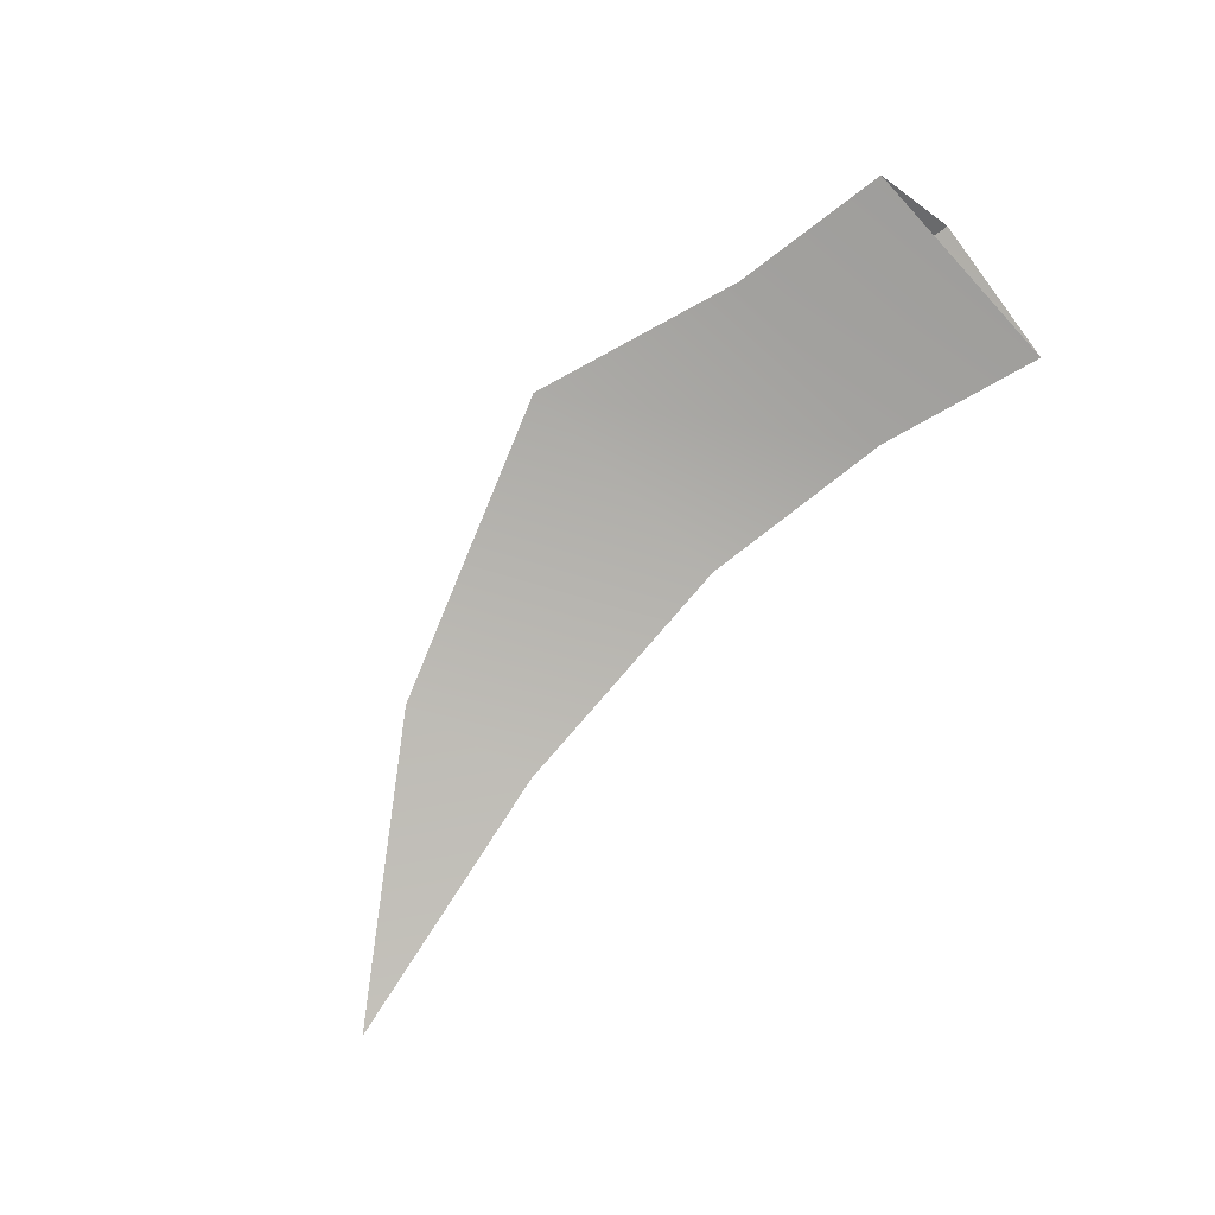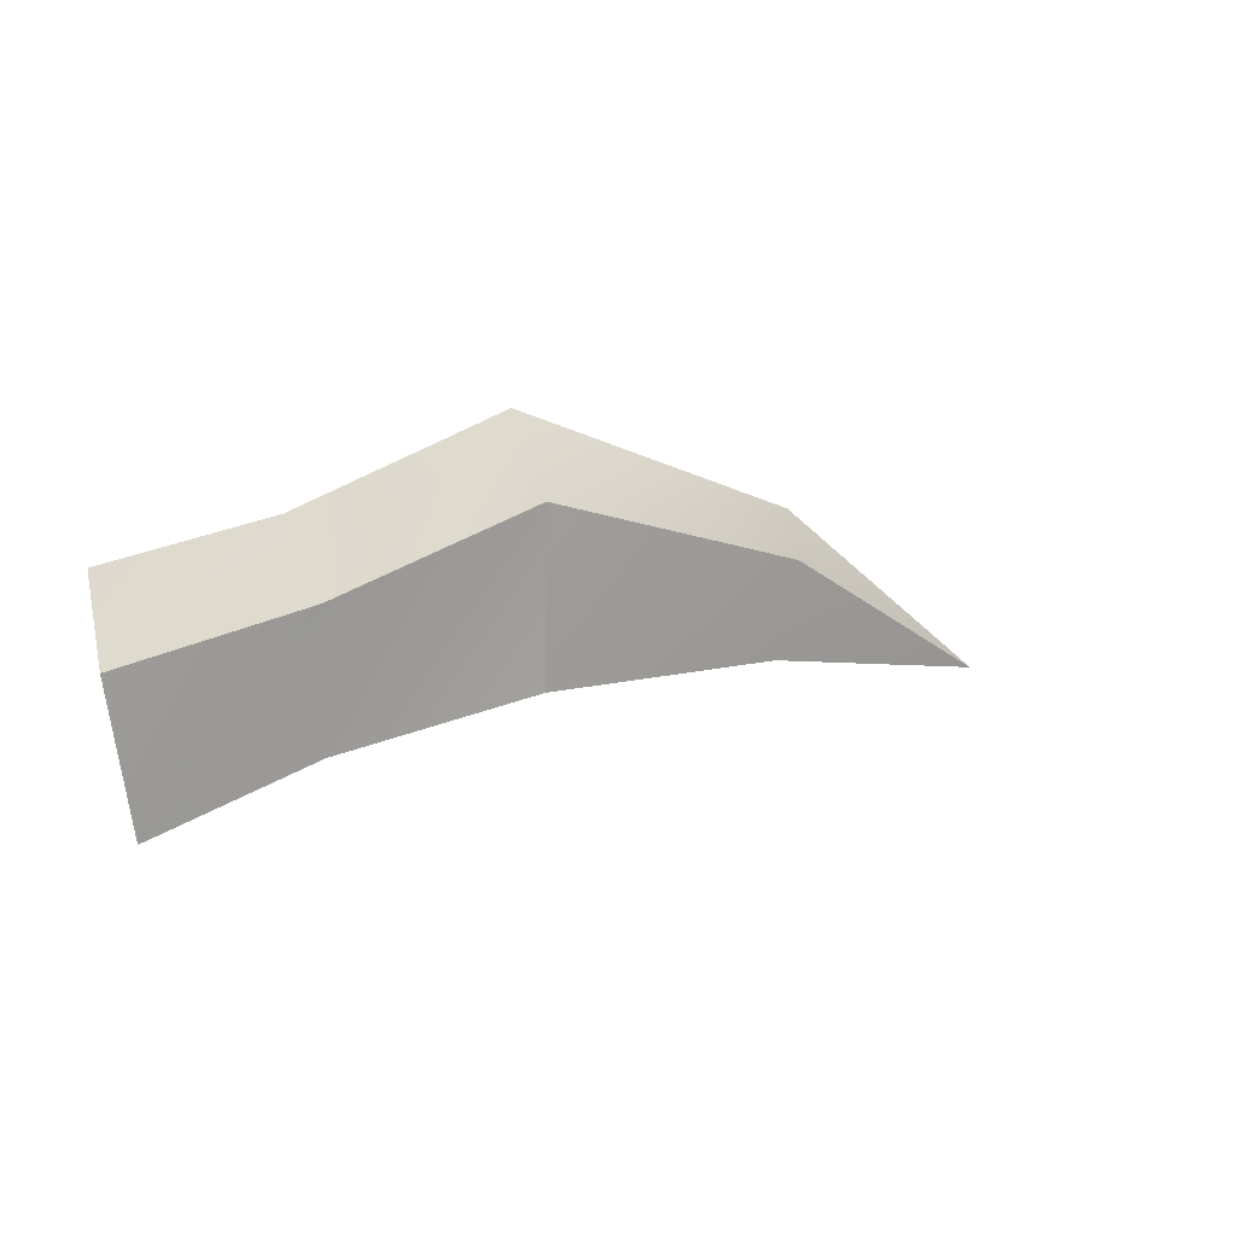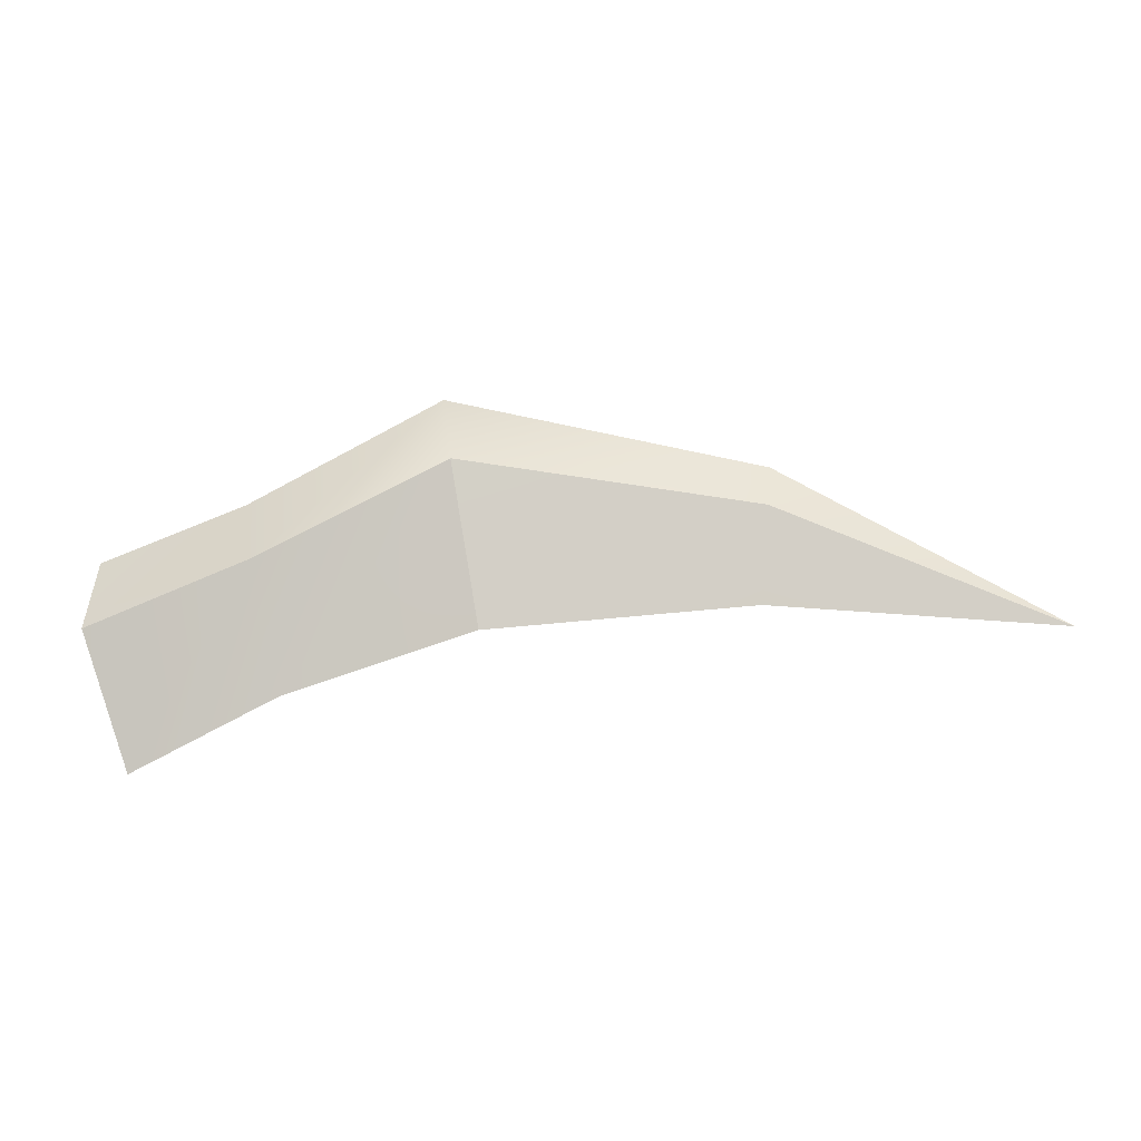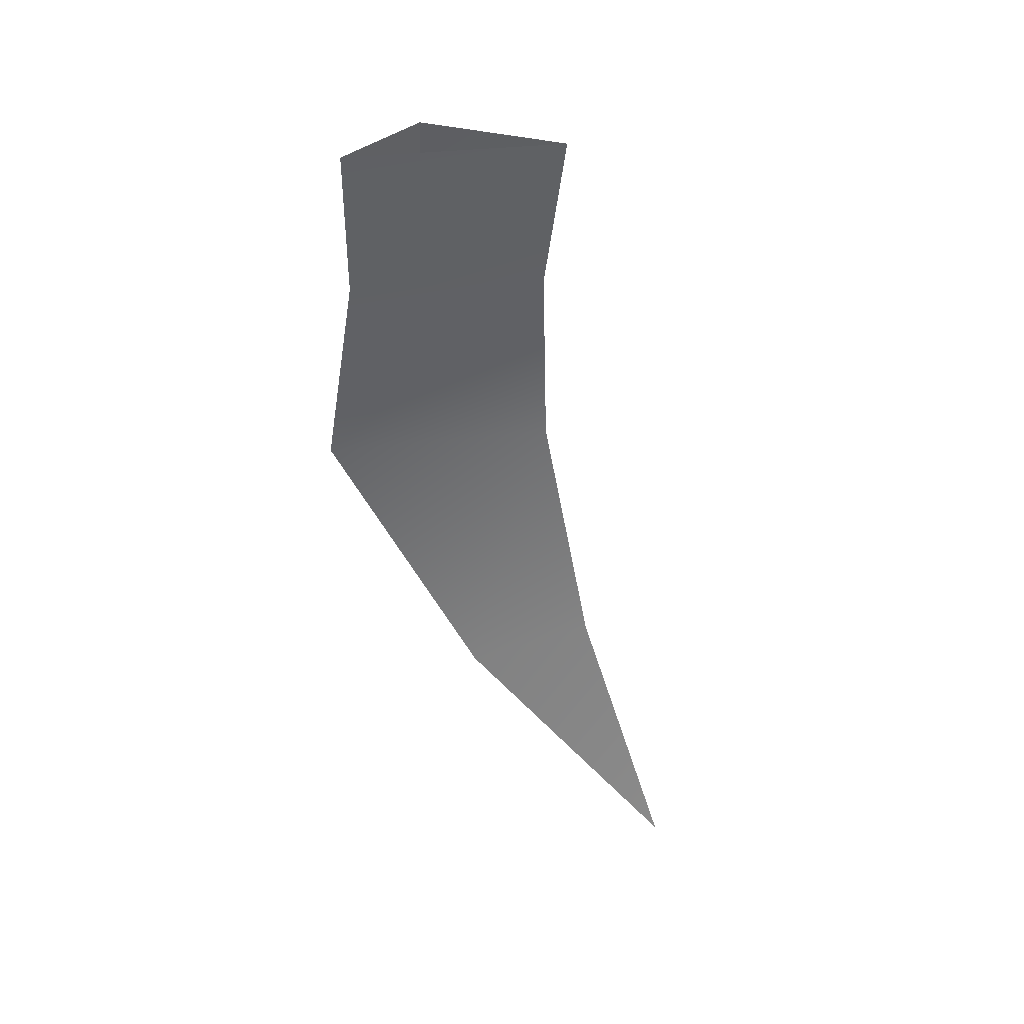
<metadata>
{"format":"obj","ext":"obj","renderer":"f3d","projection":"perspective","resolution":1024,"background":"white","views":[{"elev":-78.7,"azim":53.8,"up":"+Y"},{"elev":0.4,"azim":145.1,"up":"+Z"},{"elev":-22.3,"azim":-174.9,"up":"+Z"},{"elev":-55.7,"azim":105.8,"up":"+Y"}]}
</metadata>
<code>
g default
v -7.876 1.539 3.165
v -14.72 0.7541 2.139
v -21.27 -0.9183 -0.2678
v -8.442 0.6458 -0.5138
v -14.52 0.2248 0.01735
v 0.4888 0.1435 0.01046
v -7.876 1.539 3.165
v -3.412 0.9174 1.221
v -8.442 0.6458 -0.5138
v -4 -0.02925 -1.654
v -0.5616 -0.7108 -3.119
v 0.4369 -0.5609 1.856
v -7.573 0.7676 4.987
v 0.4888 0.1435 0.01046
v -7.876 1.539 3.165
v -3.044 0.1219 2.872
v -3.412 0.9174 1.221
v -14.72 0.7541 2.139
v -14.8 0.2802 3.244
v -21.27 -0.9183 -0.2678
v -21.27 -0.9183 -0.2678
v -8.442 0.6458 -0.5138
v -4 -0.02925 -1.654
v -0.5616 -0.7108 -3.119
v -14.52 0.2248 0.01735
g polySurface7
f 4 2 1
f 2 4 5
f 3 2 5
f 11 8 6
f 8 11 10
f 7 10 9
f 10 7 8
f 19 18 20
f 18 19 15
f 13 15 19
f 15 13 17
f 16 17 13
f 17 16 14
f 12 14 16
f 16 24 12
f 24 16 23
f 13 23 16
f 23 13 22
f 19 22 13
f 25 19 21
f 19 25 22

</code>
